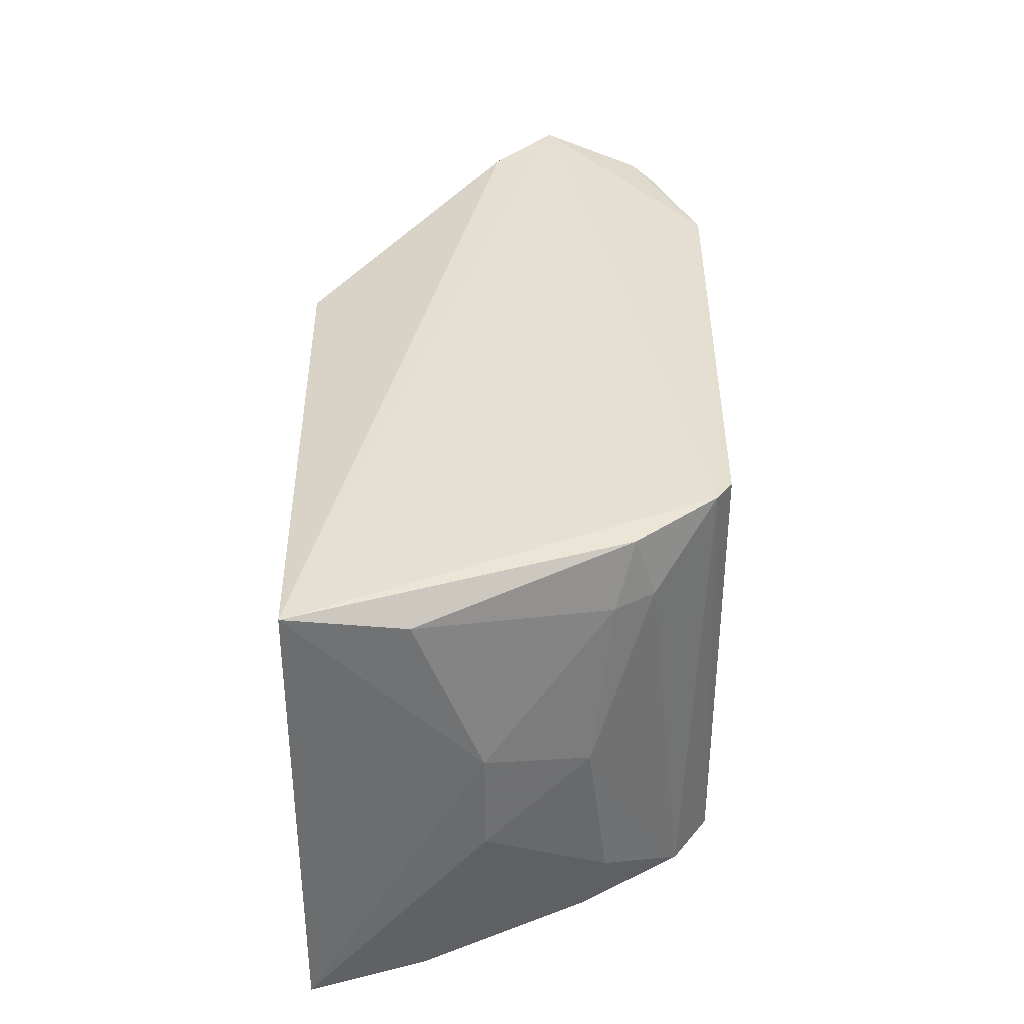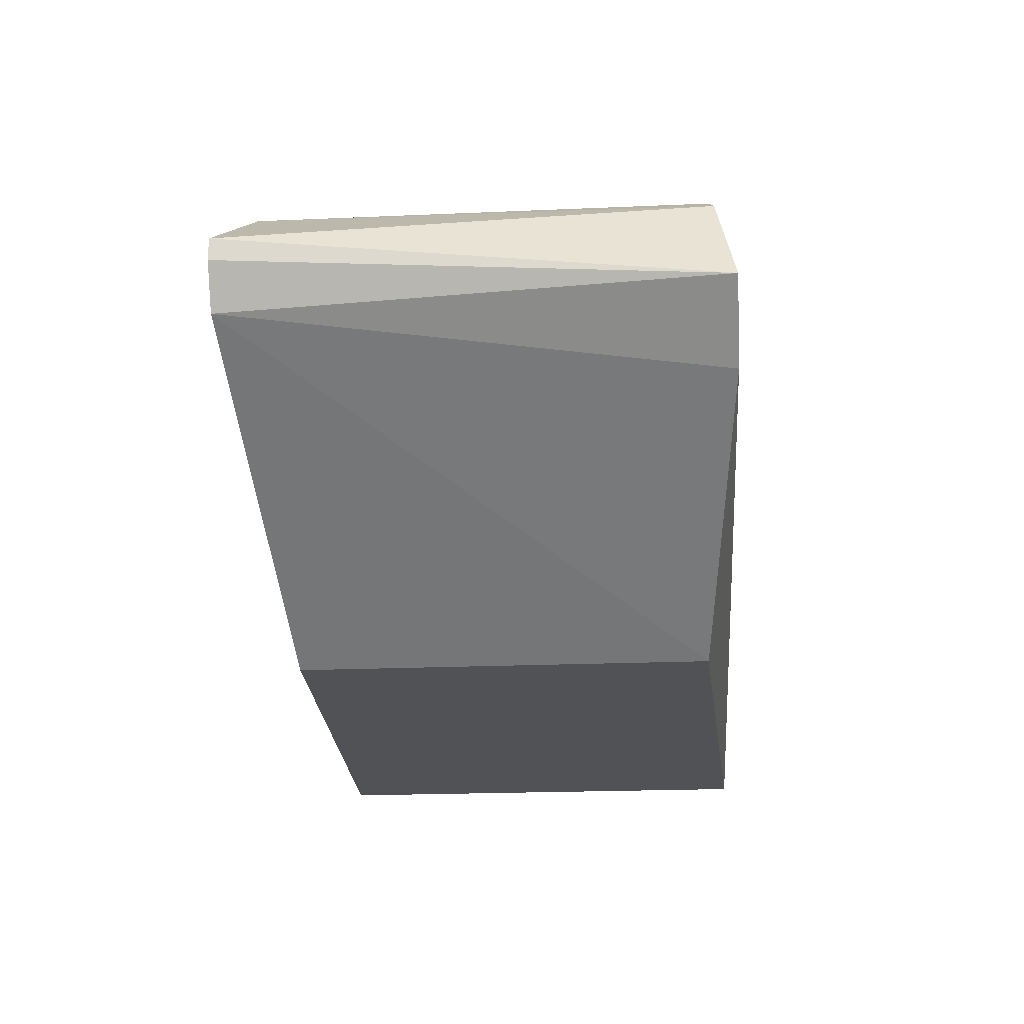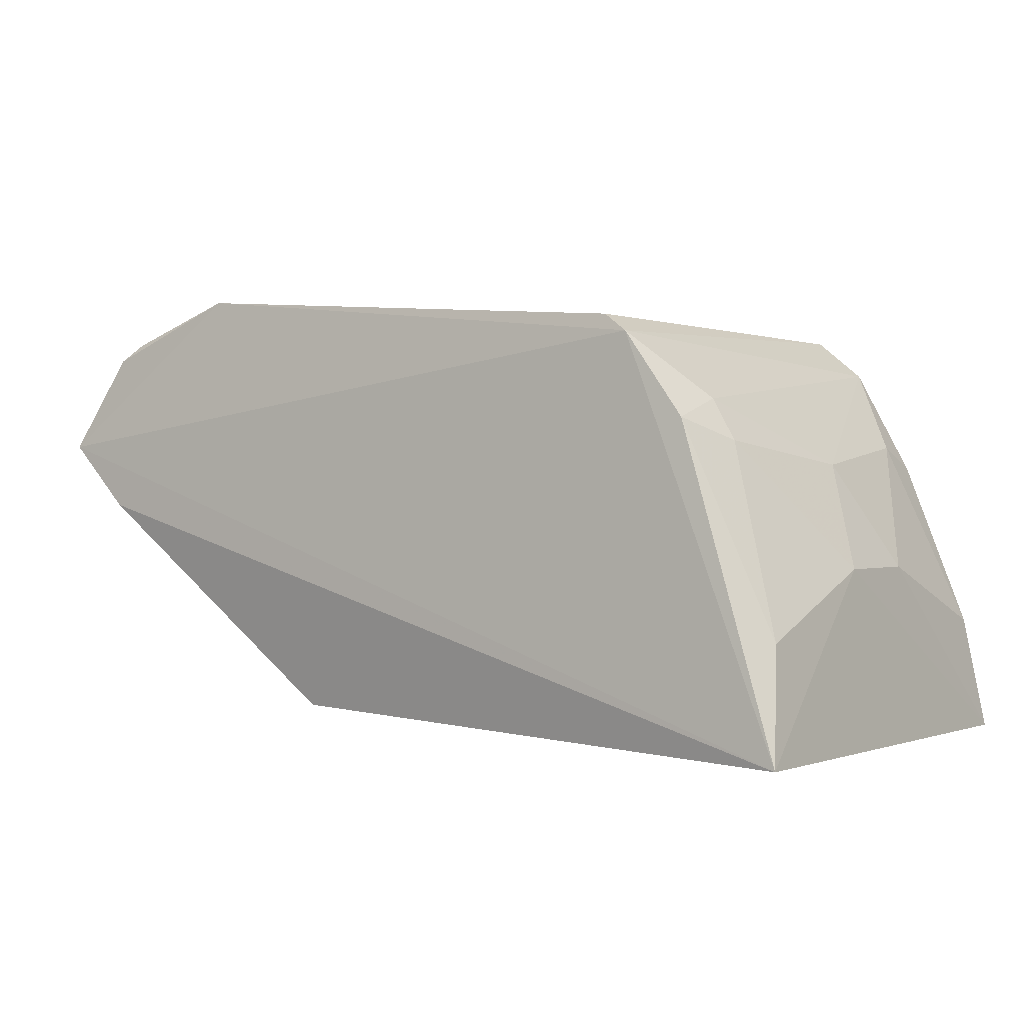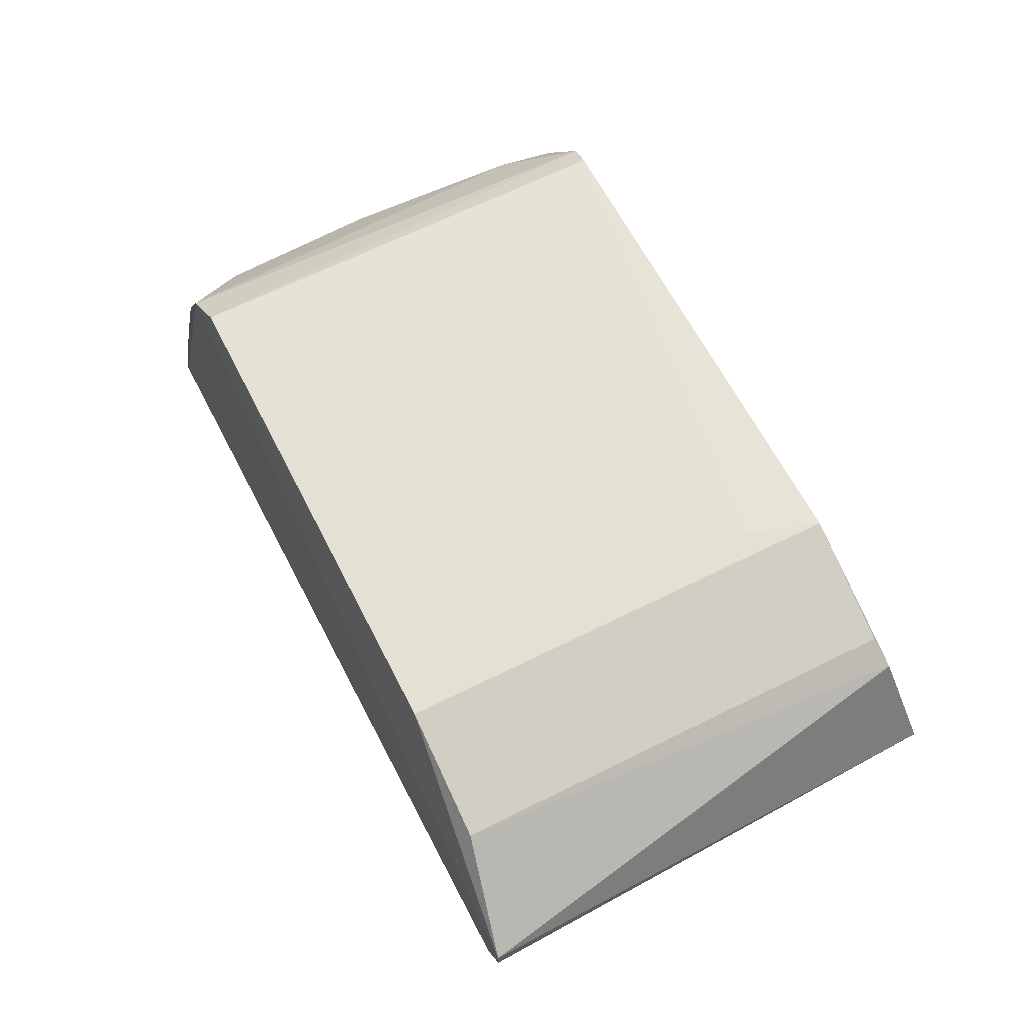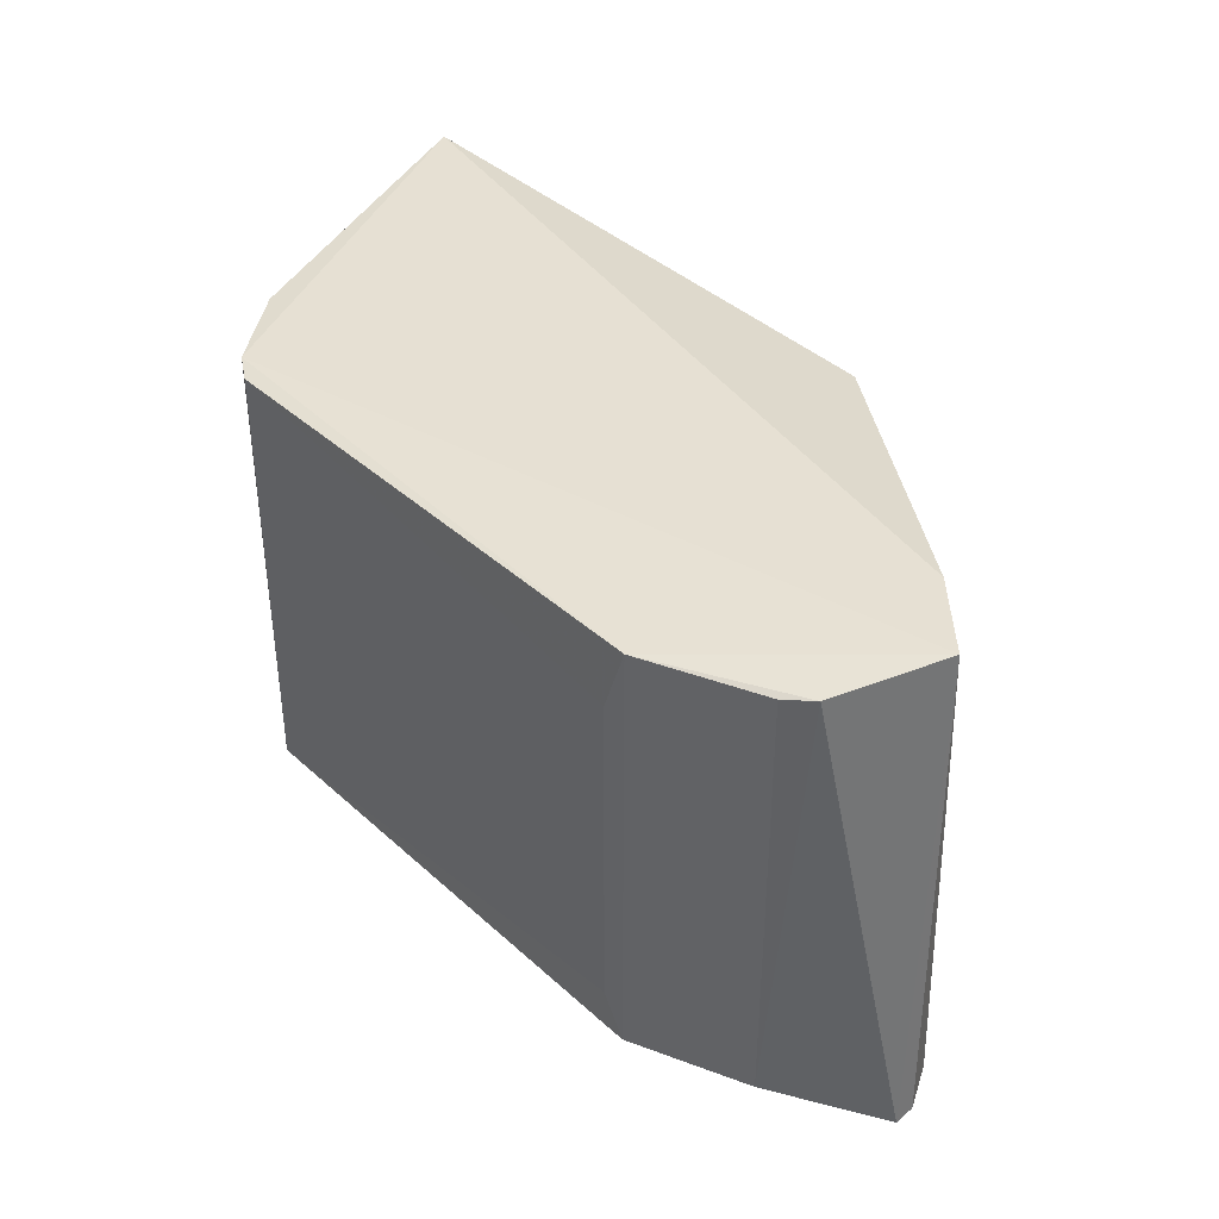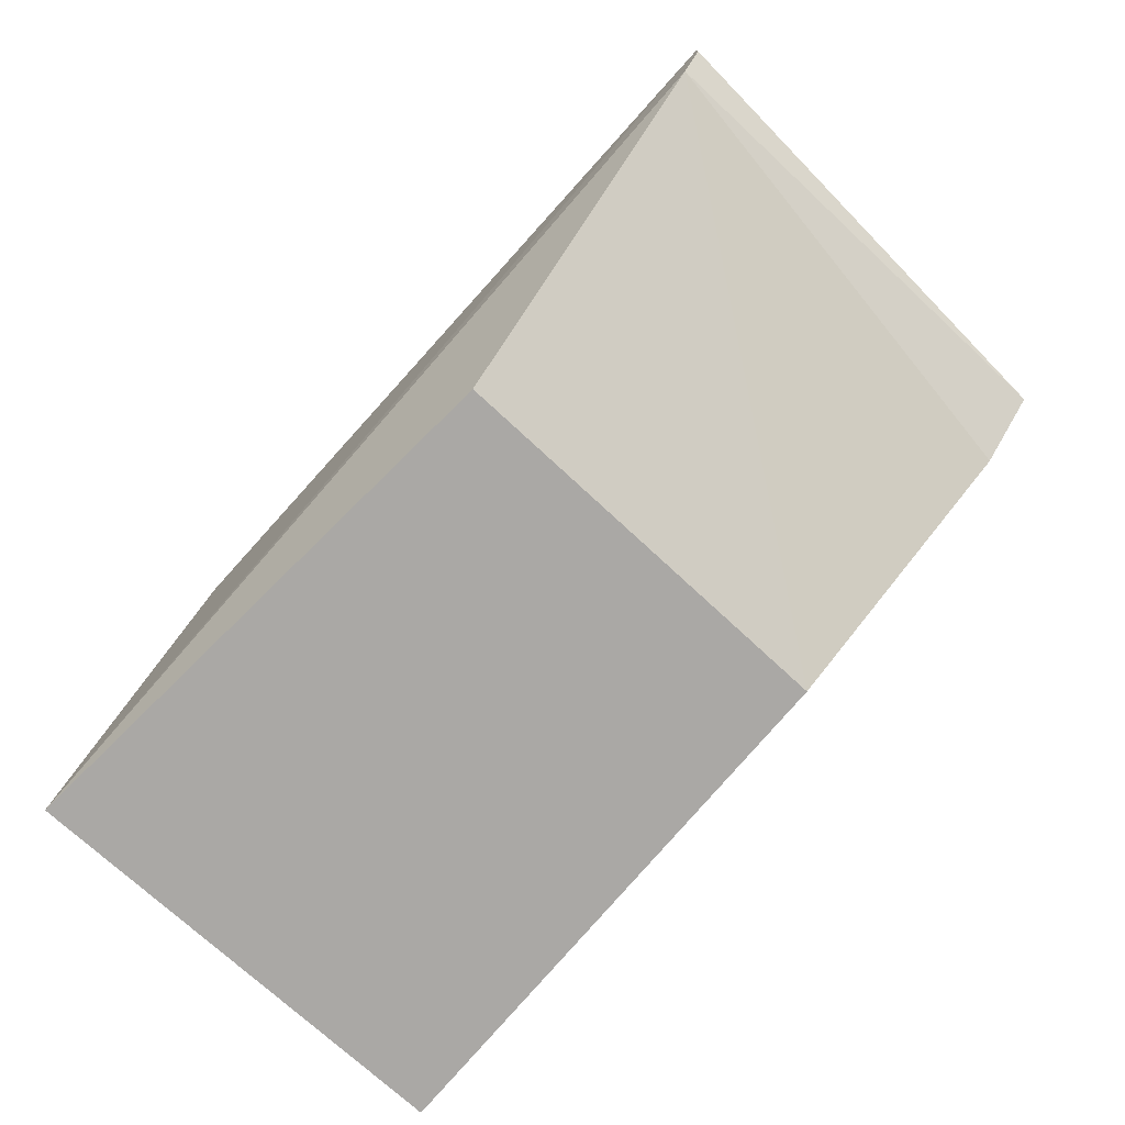
<metadata>
{"format":"obj","ext":"obj","renderer":"f3d","projection":"perspective","resolution":1024,"background":"white","views":[{"elev":36.6,"azim":86.2,"up":"+Z"},{"elev":-18.9,"azim":-85.2,"up":"+Y"},{"elev":0.2,"azim":35.8,"up":"+Y"},{"elev":66.1,"azim":-116.5,"up":"+Y"},{"elev":38.8,"azim":-136.0,"up":"+Z"},{"elev":-73.2,"azim":-133.0,"up":"+Y"}]}
</metadata>
<code>
v 0.7619 0.9333 0.3244
v -0.3175 0.8257 -0.3491
v -0.3175 0.8574 -0.3491
v 0.9984 0.3584 -0.3398
v 0.1841 0.3937 0.3031
v 0.7266 0.9586 -0.3192
v -0.1706 0.9572 0.3179
v 0.9967 0.3592 0.3393
v 0.1836 0.3928 -0.3037
v -0.2857 0.7939 0.3495
v 8.1e-05 1.016 -0.3173
v 0.9076 0.7563 0.000182
v 8.1e-05 1.016 0.3177
v -0.2857 0.7622 -0.3491
v 0.7922 0.9043 -0.3247
v 0.9692 0.6091 -0.08837
v 0.726 0.9582 0.3191
v 0.9761 0.5187 0.2986
v -0.1905 0.6987 0.3495
v -0.1706 0.9572 -0.3176
v 0.8485 0.8149 0.3232
v 0.8763 0.756 -0.3219
v -0.2094 0.9328 0.3237
v 0.0318 1.016 0.2224
v 0.9703 0.5203 -0.3251
v 0.9706 0.6089 0.05931
v 0.8451 0.8432 0.2334
v 0.8813 0.7862 -0.2362
v 0.8794 0.7859 0.2358
v 0.0318 1.016 -0.2538
f 11 24 30
f 4 8 9
f 8 5 9
f 3 2 10
f 8 1 10
f 6 3 11
f 10 1 13
f 2 3 14
f 3 4 14
f 4 9 14
f 9 5 14
f 10 2 14
f 4 3 15
f 6 1 15
f 3 6 15
f 1 6 17
f 13 1 17
f 5 8 19
f 8 10 19
f 14 5 19
f 10 14 19
f 11 3 20
f 7 13 20
f 13 11 20
f 1 8 21
f 8 18 21
f 4 15 22
f 3 10 23
f 13 7 23
f 10 13 23
f 20 3 23
f 7 20 23
f 11 13 24
f 17 6 24
f 13 17 24
f 16 4 25
f 4 22 25
f 8 4 26
f 16 12 26
f 4 16 26
f 18 8 26
f 15 1 27
f 12 15 27
f 1 21 27
f 15 12 28
f 12 16 28
f 22 15 28
f 16 25 28
f 25 22 28
f 21 18 29
f 26 12 29
f 18 26 29
f 27 21 29
f 12 27 29
f 6 11 30
f 24 6 30

</code>
